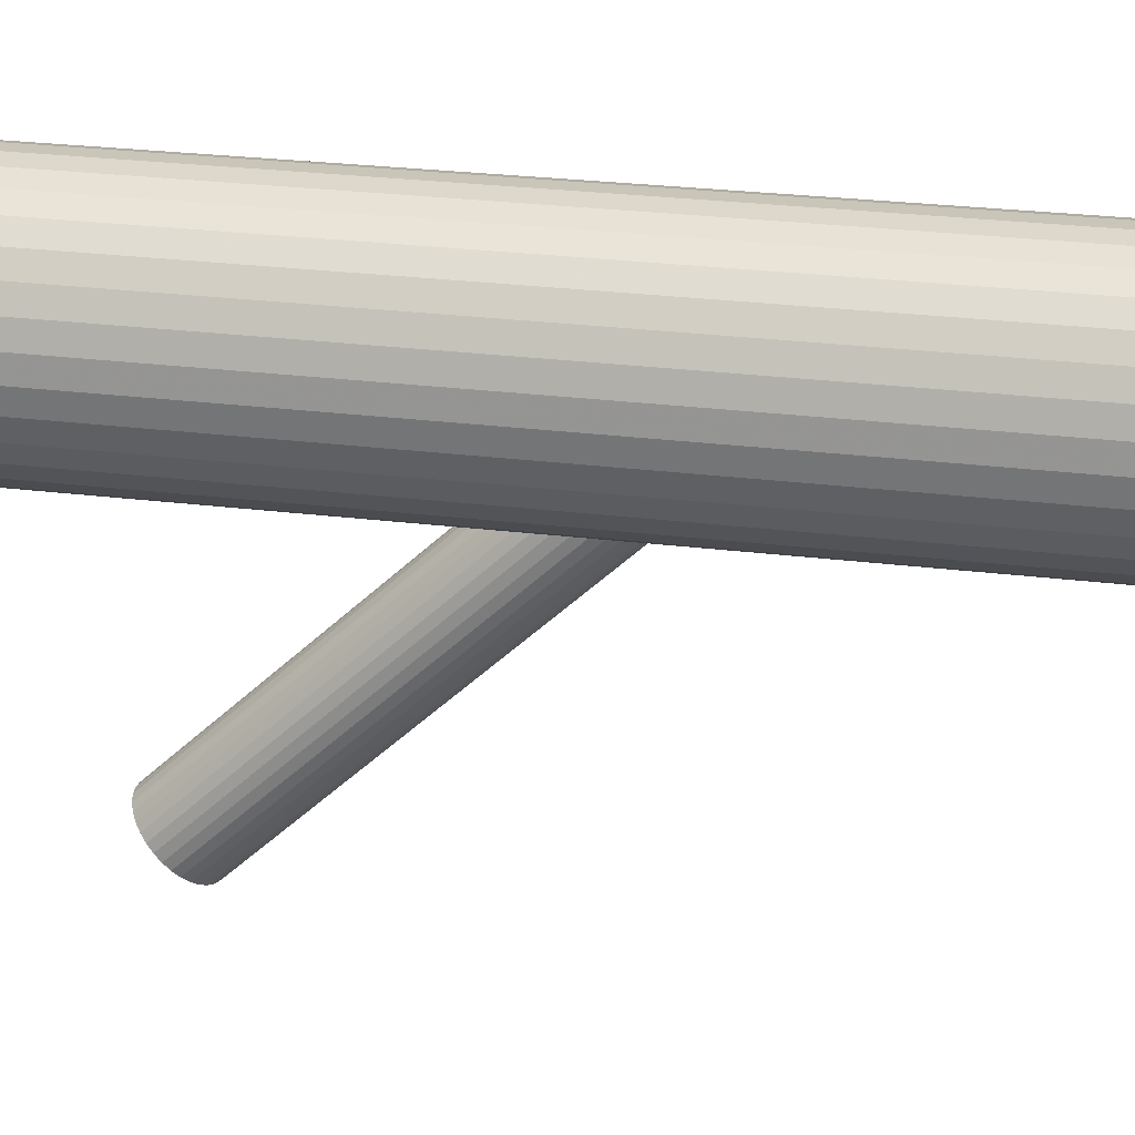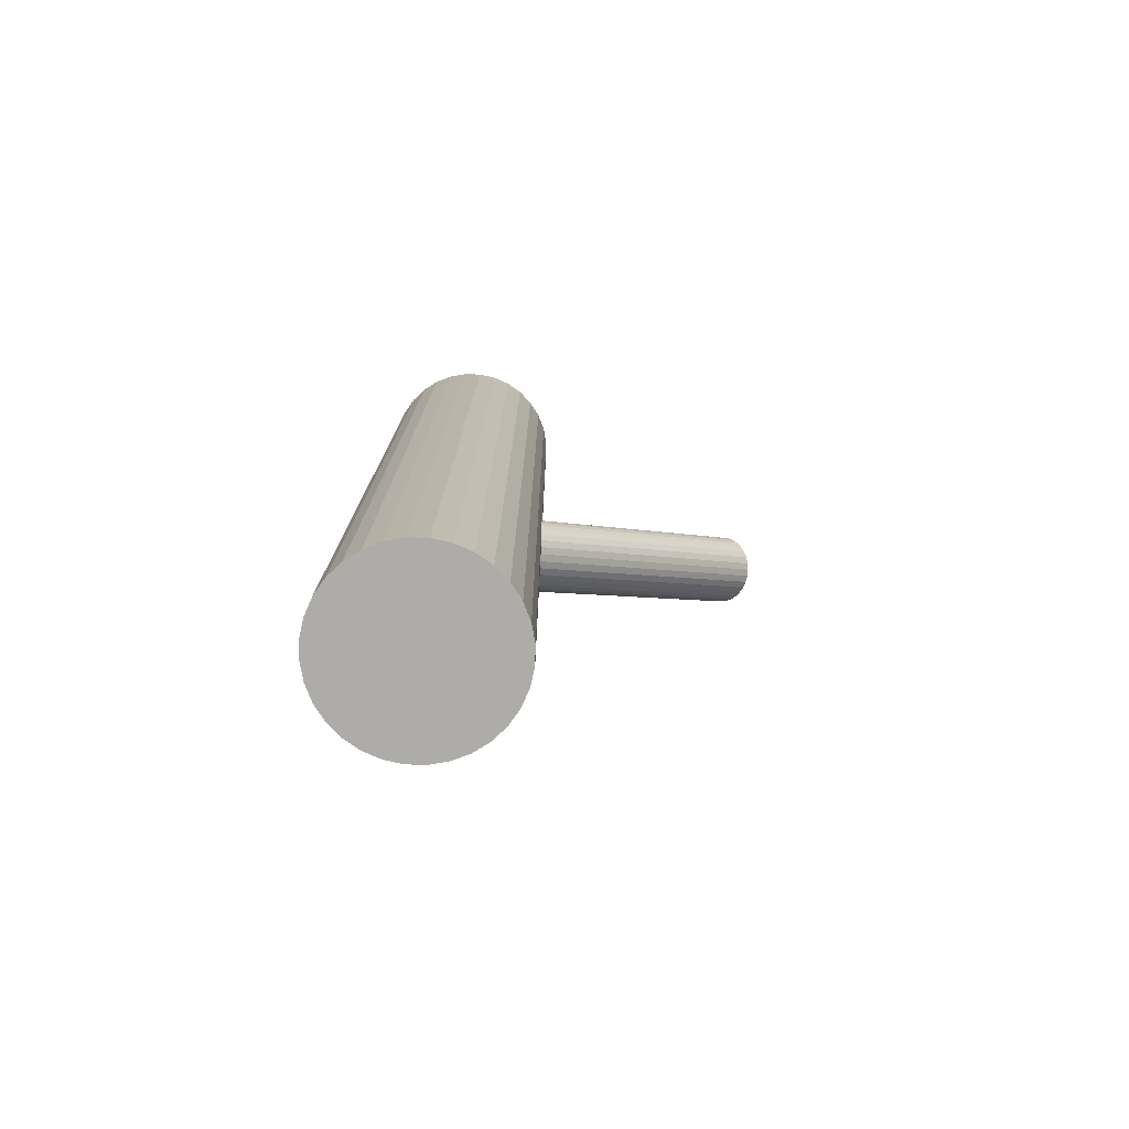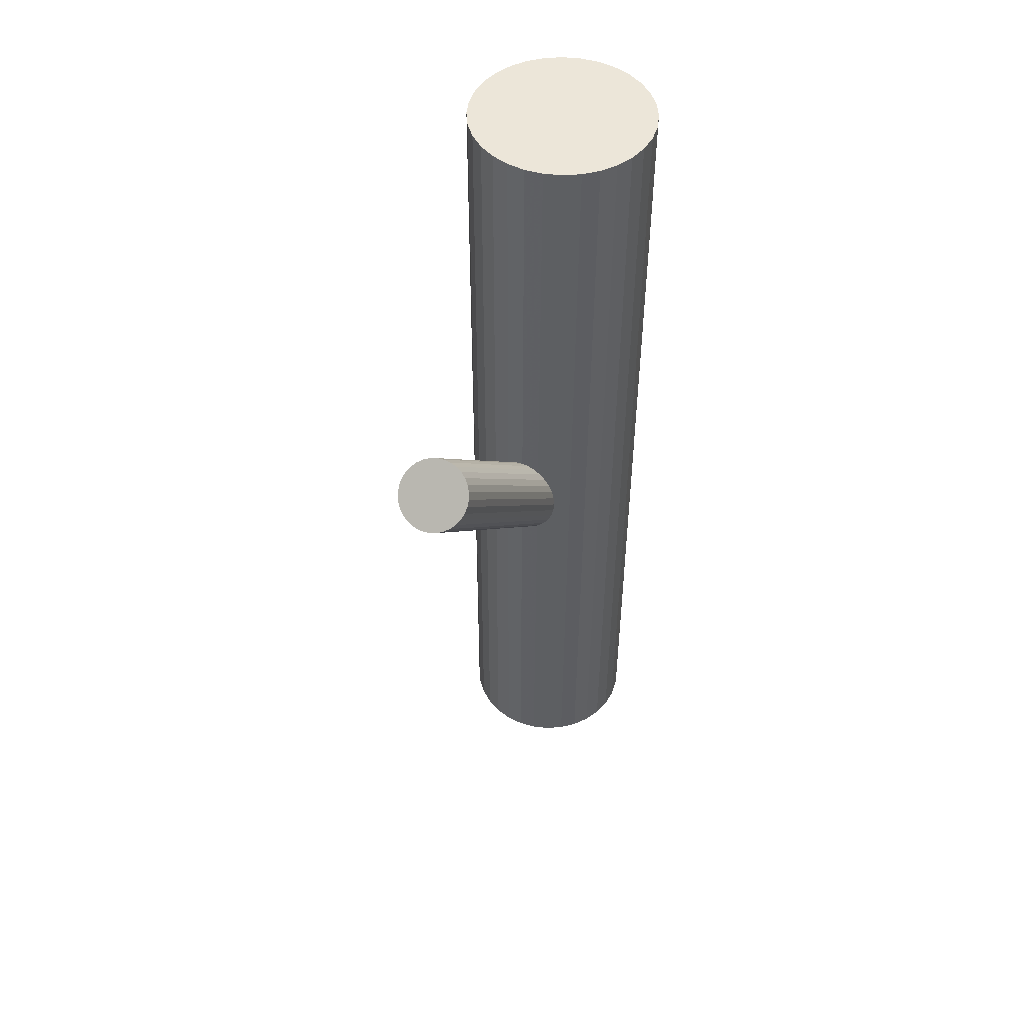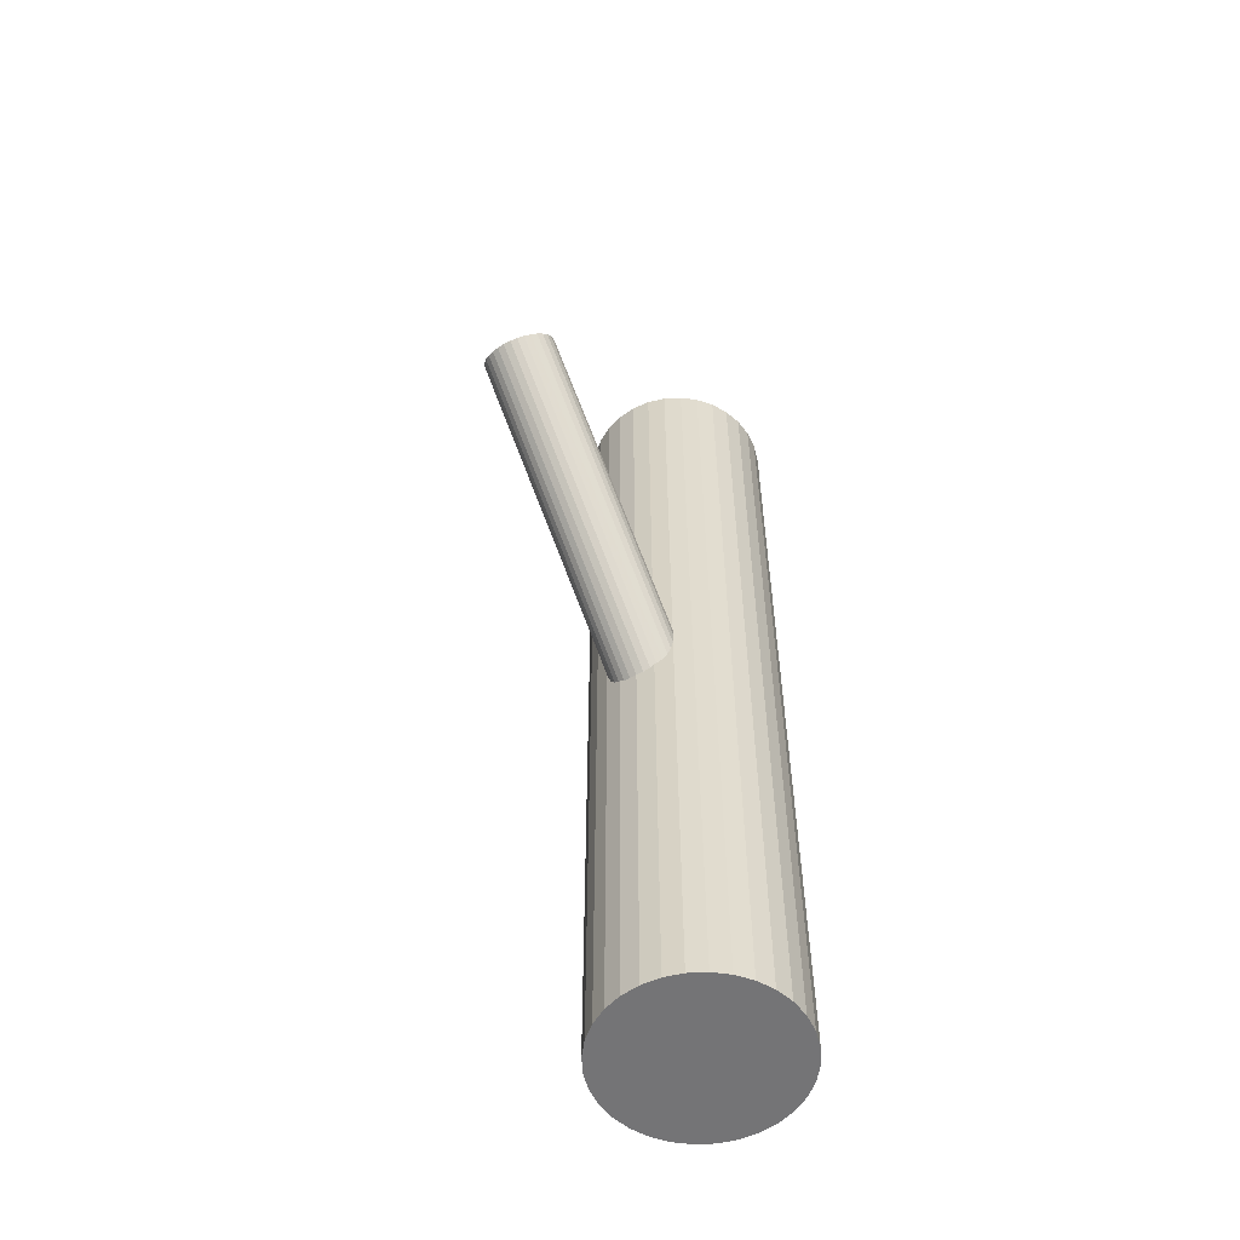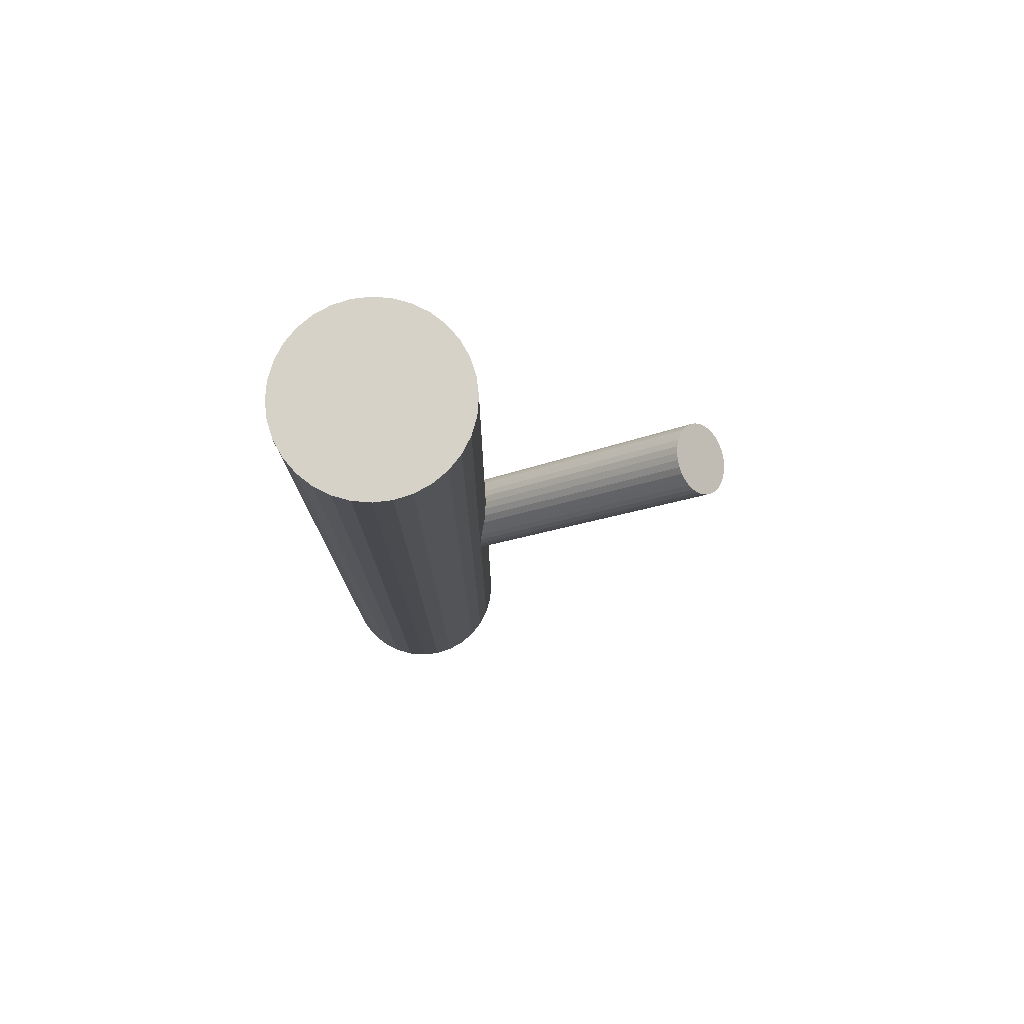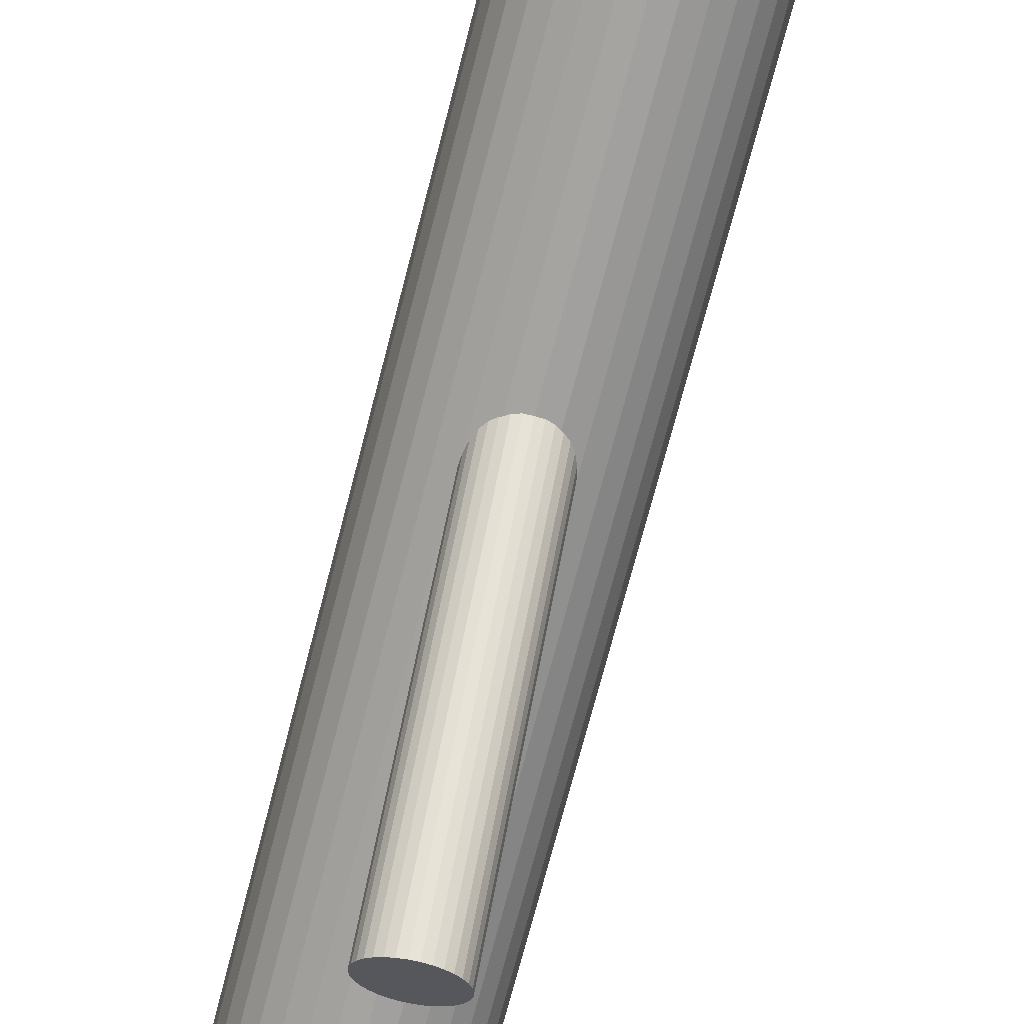
<metadata>
{"format":"obj","ext":"obj","renderer":"f3d","projection":"perspective","resolution":1024,"background":"white","views":[{"elev":26.0,"azim":101.3,"up":"+Y"},{"elev":-76.6,"azim":-108.4,"up":"+Z"},{"elev":49.3,"azim":23.7,"up":"+Z"},{"elev":-56.3,"azim":31.2,"up":"+Z"},{"elev":77.3,"azim":-91.1,"up":"+Z"},{"elev":-72.9,"azim":165.4,"up":"+Y"}]}
</metadata>
<code>
v 0 -0.2051 0.2446
v 0 0.1607 -0.07854
v 0 -0.2334 0.2173
v 0 0.2334 -0.5
v 0 0.2334 0.5
v 0 0.1323 -0.1059
v 0 0.1323 -0.5
v 0 0.1323 0.5
v 0 0.03117 -0.5
v 0 0.03117 0.5
v 0 -0.1767 0.2719
v 0 0.1039 -0.1332
v -0.09343 0.0936 -0.5
v -0.09343 0.0936 0.5
v -0.09343 0.171 -0.5
v -0.09343 0.171 0.5
v -0.1011 0.1323 -0.5
v -0.1011 0.1323 0.5
v -0.09918 0.152 -0.5
v -0.09918 0.152 0.5
v -0.09918 0.1126 -0.5
v -0.09918 0.1126 0.5
v -0.01507 -0.2313 0.2194
v -0.01507 -0.1788 0.2698
v -0.01507 0.1061 -0.1311
v -0.01507 0.1585 -0.08062
v 0.007683 -0.2329 0.2178
v 0.007683 0.1601 -0.07907
v 0.007683 -0.1772 0.2714
v 0.007683 0.1045 -0.1326
v 0.0387 0.2257 -0.5
v 0.0387 0.2257 0.5
v 0.0387 0.03887 -0.5
v 0.0387 0.03887 0.5
v -0.07151 0.2038 -0.5
v -0.07151 0.2038 0.5
v -0.07151 0.06079 -0.5
v -0.07151 0.06079 0.5
v 0.03938 -0.2051 0.2446
v 0.03938 0.1323 -0.1059
v 0.03638 -0.1942 0.2551
v 0.03638 0.1214 -0.1163
v 0.03638 0.1432 -0.0954
v 0.03638 -0.2159 0.2342
v -0.03274 -0.1893 0.2598
v -0.03274 0.1165 -0.121
v -0.03274 0.1481 -0.09068
v -0.03274 -0.2208 0.2294
v -0.05618 0.04822 -0.5
v -0.05618 0.04822 0.5
v -0.05618 0.2164 -0.5
v -0.05618 0.2164 0.5
v -0.03862 -0.1995 0.2499
v -0.03862 0.1268 -0.1112
v -0.03862 0.1378 -0.1005
v -0.03862 -0.2106 0.2393
v -0.01973 0.2315 -0.5
v -0.01973 0.2315 0.5
v -0.01973 0.03312 -0.5
v -0.01973 0.03312 0.5
v -0.02785 0.1122 -0.1252
v -0.02785 0.1524 -0.08654
v -0.02785 -0.2251 0.2253
v -0.02785 -0.185 0.2639
v 0.02188 -0.2286 0.2219
v 0.02188 0.1559 -0.08314
v 0.02188 0.1087 -0.1286
v 0.02188 -0.1815 0.2673
v -0.08408 0.1885 -0.5
v -0.08408 0.1885 0.5
v -0.08408 0.07612 -0.5
v -0.08408 0.07612 0.5
v 0.08408 0.1885 -0.5
v 0.08408 0.1885 0.5
v 0.08408 0.07612 -0.5
v 0.08408 0.07612 0.5
v -0.02188 -0.2286 0.2219
v -0.02188 0.1559 -0.08314
v -0.02188 0.1087 -0.1286
v -0.02188 -0.1815 0.2673
v 0.02785 0.1122 -0.1252
v 0.02785 0.1524 -0.08654
v 0.02785 -0.2251 0.2253
v 0.02785 -0.185 0.2639
v 0.01973 0.2315 -0.5
v 0.01973 0.2315 0.5
v 0.01973 0.03312 -0.5
v 0.01973 0.03312 0.5
v 0.03862 -0.1995 0.2499
v 0.03862 0.1268 -0.1112
v 0.03862 0.1378 -0.1005
v 0.03862 -0.2106 0.2393
v 0.05618 0.04822 -0.5
v 0.05618 0.04822 0.5
v 0.05618 0.2164 -0.5
v 0.05618 0.2164 0.5
v 0.03274 -0.1893 0.2598
v 0.03274 0.1165 -0.121
v 0.03274 0.1481 -0.09068
v 0.03274 -0.2208 0.2294
v -0.03638 -0.1942 0.2551
v -0.03638 0.1214 -0.1163
v -0.03638 0.1432 -0.0954
v -0.03638 -0.2159 0.2342
v -0.03938 -0.2051 0.2446
v -0.03938 0.1323 -0.1059
v 0.07151 0.2038 -0.5
v 0.07151 0.2038 0.5
v 0.07151 0.06079 -0.5
v 0.07151 0.06079 0.5
v -0.0387 0.2257 -0.5
v -0.0387 0.2257 0.5
v -0.0387 0.03887 -0.5
v -0.0387 0.03887 0.5
v -0.007683 -0.2329 0.2178
v -0.007683 0.1601 -0.07907
v -0.007683 -0.1772 0.2714
v -0.007683 0.1045 -0.1326
v 0.01507 -0.2313 0.2194
v 0.01507 -0.1788 0.2698
v 0.01507 0.1061 -0.1311
v 0.01507 0.1585 -0.08062
v 0.09918 0.152 -0.5
v 0.09918 0.152 0.5
v 0.09918 0.1126 -0.5
v 0.09918 0.1126 0.5
v 0.1011 0.1323 -0.5
v 0.1011 0.1323 0.5
v 0.09343 0.0936 -0.5
v 0.09343 0.0936 0.5
v 0.09343 0.171 -0.5
v 0.09343 0.171 0.5
f 127 7 123
f 127 123 128
f 128 123 124
f 128 124 8
f 123 7 131
f 123 131 124
f 124 131 132
f 124 132 8
f 131 7 73
f 131 73 132
f 132 73 74
f 132 74 8
f 73 7 107
f 73 107 74
f 74 107 108
f 74 108 8
f 107 7 95
f 107 95 108
f 108 95 96
f 108 96 8
f 95 7 31
f 95 31 96
f 96 31 32
f 96 32 8
f 31 7 85
f 31 85 32
f 32 85 86
f 32 86 8
f 85 7 4
f 85 4 86
f 86 4 5
f 86 5 8
f 4 7 57
f 4 57 5
f 5 57 58
f 5 58 8
f 57 7 111
f 57 111 58
f 58 111 112
f 58 112 8
f 111 7 51
f 111 51 112
f 112 51 52
f 112 52 8
f 51 7 35
f 51 35 52
f 52 35 36
f 52 36 8
f 35 7 69
f 35 69 36
f 36 69 70
f 36 70 8
f 69 7 15
f 69 15 70
f 70 15 16
f 70 16 8
f 15 7 19
f 15 19 16
f 16 19 20
f 16 20 8
f 19 7 17
f 19 17 20
f 20 17 18
f 20 18 8
f 17 7 21
f 17 21 18
f 18 21 22
f 18 22 8
f 21 7 13
f 21 13 22
f 22 13 14
f 22 14 8
f 13 7 71
f 13 71 14
f 14 71 72
f 14 72 8
f 71 7 37
f 71 37 72
f 72 37 38
f 72 38 8
f 37 7 49
f 37 49 38
f 38 49 50
f 38 50 8
f 49 7 113
f 49 113 50
f 50 113 114
f 50 114 8
f 113 7 59
f 113 59 114
f 114 59 60
f 114 60 8
f 59 7 9
f 59 9 60
f 60 9 10
f 60 10 8
f 9 7 87
f 9 87 10
f 10 87 88
f 10 88 8
f 87 7 33
f 87 33 88
f 88 33 34
f 88 34 8
f 33 7 93
f 33 93 34
f 34 93 94
f 34 94 8
f 93 7 109
f 93 109 94
f 94 109 110
f 94 110 8
f 109 7 75
f 109 75 110
f 110 75 76
f 110 76 8
f 75 7 129
f 75 129 76
f 76 129 130
f 76 130 8
f 129 7 125
f 129 125 130
f 130 125 126
f 130 126 8
f 125 7 127
f 125 127 126
f 126 127 128
f 126 128 8
f 40 6 91
f 40 91 39
f 39 91 89
f 39 89 1
f 91 6 43
f 91 43 89
f 89 43 41
f 89 41 1
f 43 6 99
f 43 99 41
f 41 99 97
f 41 97 1
f 99 6 82
f 99 82 97
f 97 82 84
f 97 84 1
f 82 6 66
f 82 66 84
f 84 66 68
f 84 68 1
f 66 6 122
f 66 122 68
f 68 122 120
f 68 120 1
f 122 6 28
f 122 28 120
f 120 28 29
f 120 29 1
f 28 6 2
f 28 2 29
f 29 2 11
f 29 11 1
f 2 6 116
f 2 116 11
f 11 116 117
f 11 117 1
f 116 6 26
f 116 26 117
f 117 26 24
f 117 24 1
f 26 6 78
f 26 78 24
f 24 78 80
f 24 80 1
f 78 6 62
f 78 62 80
f 80 62 64
f 80 64 1
f 62 6 47
f 62 47 64
f 64 47 45
f 64 45 1
f 47 6 103
f 47 103 45
f 45 103 101
f 45 101 1
f 103 6 55
f 103 55 101
f 101 55 53
f 101 53 1
f 55 6 106
f 55 106 53
f 53 106 105
f 53 105 1
f 106 6 54
f 106 54 105
f 105 54 56
f 105 56 1
f 54 6 102
f 54 102 56
f 56 102 104
f 56 104 1
f 102 6 46
f 102 46 104
f 104 46 48
f 104 48 1
f 46 6 61
f 46 61 48
f 48 61 63
f 48 63 1
f 61 6 79
f 61 79 63
f 63 79 77
f 63 77 1
f 79 6 25
f 79 25 77
f 77 25 23
f 77 23 1
f 25 6 118
f 25 118 23
f 23 118 115
f 23 115 1
f 118 6 12
f 118 12 115
f 115 12 3
f 115 3 1
f 12 6 30
f 12 30 3
f 3 30 27
f 3 27 1
f 30 6 121
f 30 121 27
f 27 121 119
f 27 119 1
f 121 6 67
f 121 67 119
f 119 67 65
f 119 65 1
f 67 6 81
f 67 81 65
f 65 81 83
f 65 83 1
f 81 6 98
f 81 98 83
f 83 98 100
f 83 100 1
f 98 6 42
f 98 42 100
f 100 42 44
f 100 44 1
f 42 6 90
f 42 90 44
f 44 90 92
f 44 92 1
f 90 6 40
f 90 40 92
f 92 40 39
f 92 39 1

</code>
